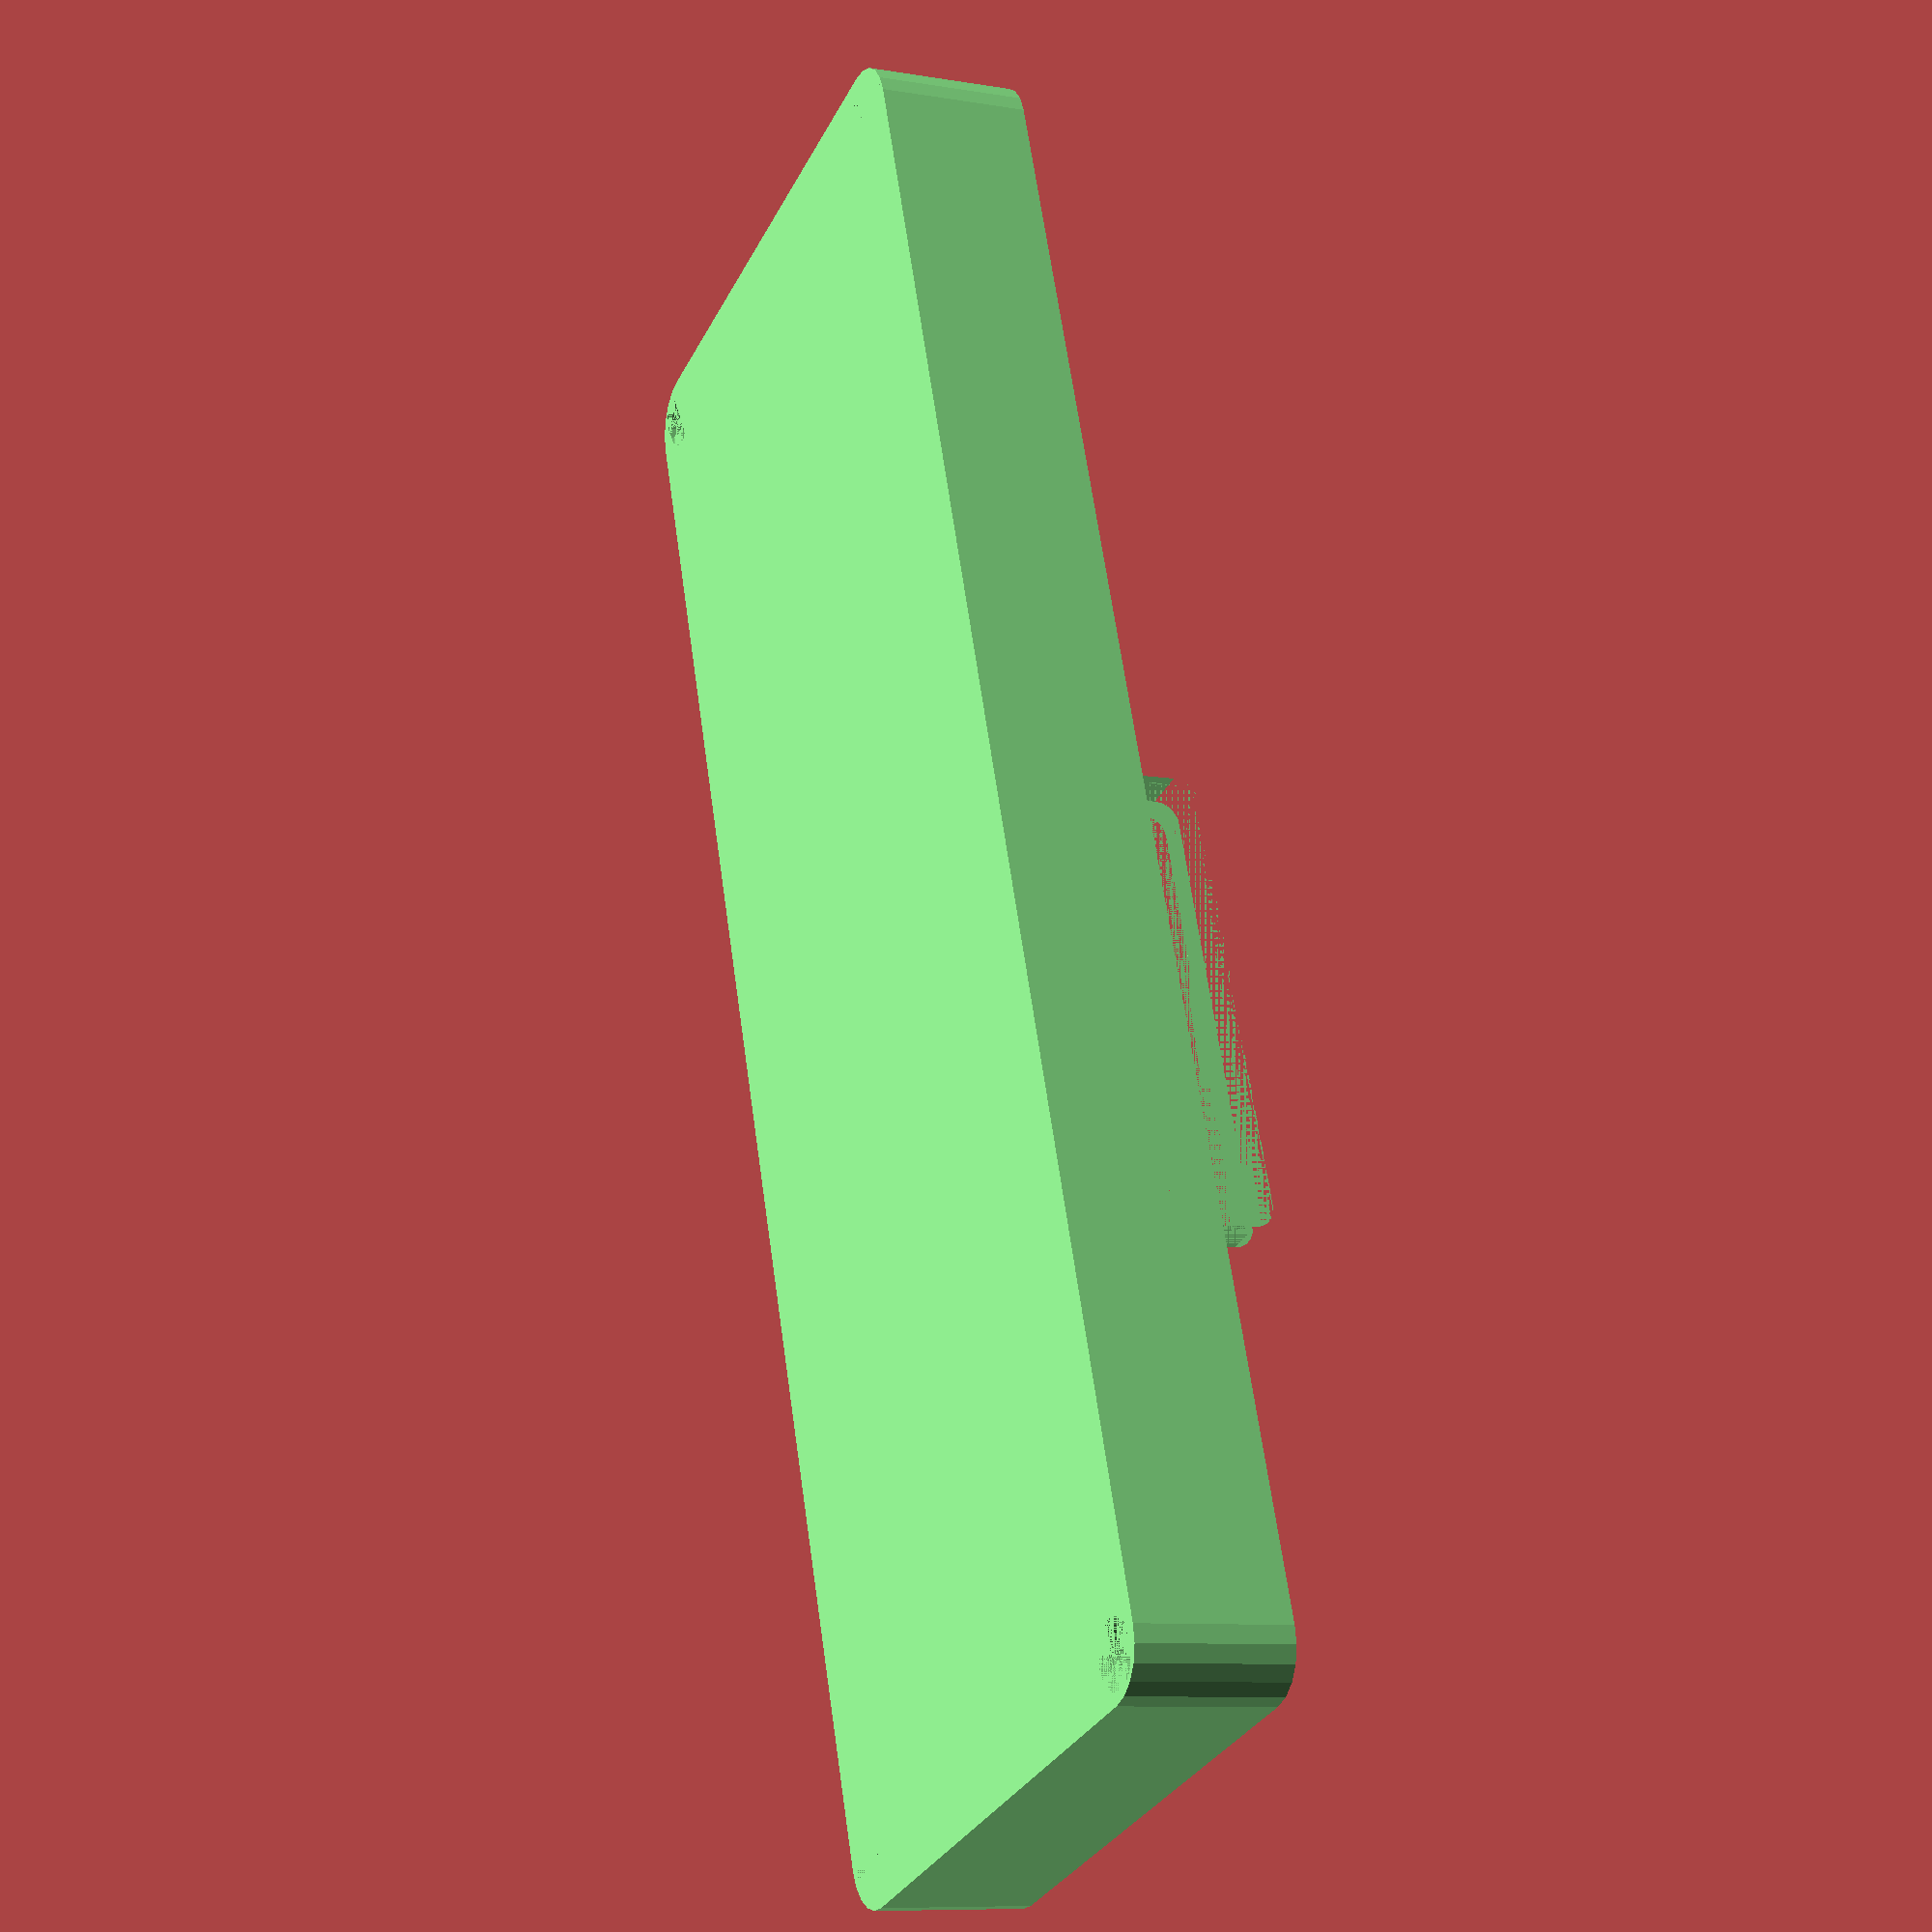
<openscad>
// Radio case parameters
$fn = 20; // Rendering quality
//accumultaor
accumulator_d = 27;
accumulator_l = 65;
// Main dimensions
wall_thickness = 1.5;
corner_radius = 5;
case_length = 160;
case_width = 60;
case_height = accumulator_d + wall_thickness;


// Screw connection parameters
screw_count = 4;
screw_diameter = 3;
flange_height = case_height/2 - wall_thickness;
thread_pitch = 4;

//mode button
mode_button_width = 40;
mode_button_height = 4;
mode_button_length = 10;
mode_button_corner_rad = 2;
mode_button_rim = 3;

mode_button_pos = [case_length * 0.25, 0, case_height/2 - mode_button_length/2 - mode_button_rim];

mode_button_knob_d = 2.3;
mode_button_knob_h = 6.4;
mode_button_knob_distance = 9.75;
mode_button_pos_x = mode_button_pos[0];
mode_button_pos_y = 16.5;
mode_button_pos_z = wall_thickness;
//volume
volume_knob_dia = 12;
volume_knob_h = 3;
volume_hole_dia = 7;
//mic
microphone_dia = 10;
microphone_h = 7;
//speaker
speaker_dia = 55;
speaker_radius = speaker_dia/2;

// Speaker grill parameters
grill_slot_width = 2.0;
grill_slot_height = 40;
grill_slot_spacing = 2;
grill_slot_count = 8;
grill_protection_thickness = 1.5;
grill_outer_margin = 1;

//power button
power_button_l = 19.5;
power_button_w = 12.9;

// Control element positions
// Move power button and volume to top side
power_button_pos = [case_length, case_width * 0.65, case_height * 0.5];
volume_knob_pos = [case_length, case_width * 0.3, case_height/4];
microphone_pos = [5 + microphone_dia/2, case_width * 0.2, wall_thickness];
speaker_pos = [case_length*0.7, case_width/2, 0];

module mode_button_holder(){
    translate([mode_button_pos_x - mode_button_knob_distance, mode_button_pos_y, mode_button_pos_z]){
        translate([0, 0, case_height/2 - mode_button_knob_h/2])
        cylinder(h = mode_button_knob_h, d = mode_button_knob_d);
        translate([mode_button_knob_distance, 0, case_height/2 - mode_button_knob_h/2])
        cylinder(h = mode_button_knob_h, d = mode_button_knob_d);
        translate([-5, -7, 0])
        cube([20, 11, case_height/2 - mode_button_knob_h/2]);
    }
}
module rounded_rectangle(length, width, height, radius) {
    hull() {
        for (x = [radius, length-radius]) {
            for (y = [radius, width-radius]) {
                translate([x, y, 0])
                cylinder(h = height, r = radius);
            }
        }
    }
}

module outer_case() {
    difference() {
        rounded_rectangle(case_length, case_width, case_height/2, corner_radius);
        
        // Internal cavity
        translate([wall_thickness, wall_thickness, wall_thickness])
        rounded_rectangle(
            case_length - 2*wall_thickness, 
            case_width - 2*wall_thickness, 
            case_height/2, 
            corner_radius - wall_thickness
        );
    }
}

module screw_bosses(holes = false) {
    function set_shift(hls) = (hls==true) ? thread_pitch + 2 : 0 ;
    move = wall_thickness * 2.6;
    for (i = [0:screw_count-1]) {
        x_pos = (i < 2) ? move : case_length - move;
        y_pos = (i % 2 == 0) ? move : case_width - move;
        shift = set_shift(holes);
        if(holes == true){
            translate([x_pos, y_pos, 0])
            difference(){
                cylinder(h = shift, d = screw_diameter + 3.8);
                cylinder(h = thread_pitch, d = screw_diameter + 3 );
                cylinder(h = shift, d = screw_diameter + 0.2);   
            } 
        }
        translate([x_pos, y_pos, wall_thickness + shift])
        difference() {
            cylinder(h = flange_height - shift, d = screw_diameter+2);
            cylinder(h = flange_height - shift, d = screw_diameter);
            // Thread (simplified)
            for (z = [0:thread_pitch:flange_height]) {
                translate([0, 0, z])
                cylinder(h = thread_pitch/2, d = screw_diameter + 0.2);
            }
        }  
    }
}

module horizontal_speaker_grill() {
    // Circular speaker mounting platform
    translate([speaker_pos[0], speaker_pos[1], wall_thickness]){
        difference() {
            // Mounting platform
            cylinder(h = 3, d = speaker_dia + 4);
            
            // Center hole for sound
            cylinder(h = 3, d = speaker_dia + grill_outer_margin);
        }
            // Screw mounting holes for speaker
        for (angle = [45:90:404]) {
            rotate([0, 0, angle])
            translate([speaker_radius + 3, 0, 0])
            difference(){
                cylinder(h = 3.2, d = 4);
                cylinder(h = 3.2, d = 1.5);
            }
        }
    }
        
    // Horizontal grill slots with protection
    translate([speaker_pos[0], speaker_pos[1], -0.1]) {
        // Outer protection ring
        difference() {
            cylinder(h = wall_thickness + 0.2, d = speaker_dia + grill_outer_margin);
            cylinder(h = wall_thickness + 0.2, d = speaker_dia);
        }
        
        intersection() {
                cylinder(h = wall_thickness, d = speaker_dia);
            union() {
                // Генерируем полосы
                for (x = [-speaker_radius : grill_slot_spacing + grill_protection_thickness : speaker_radius]) {
                    translate([x, -speaker_radius, 0])
                    cube([grill_protection_thickness, speaker_dia, wall_thickness/2]);
                    translate([x + grill_protection_thickness - 0.5, -speaker_radius, wall_thickness/2])
                    cube([grill_protection_thickness + 0.9, speaker_dia, wall_thickness/2]);
                }
            }
        }
    }
}

function set_x(mrd) = (mrd == true) ? (case_length - (mode_button_pos[0] + mode_button_width + mode_button_rim)) : mode_button_pos[0];
module side_mode_button_hole(mirrored = false) {
    x = set_x(mirrored);
    // Отверстие для боковой кнопки
    translate([x, mode_button_pos[1] + mode_button_height, mode_button_pos[2]])
    rotate([90, 0, 0])
    difference(){
        rounded_rectangle(mode_button_width + mode_button_rim, mode_button_length + mode_button_rim, mode_button_height, mode_button_corner_rad);
    }
}
module side_mode_button_reinforcement(mirrored = false) {
    x = set_x(mirrored);
    // Усиление вокруг боковой кнопки
    translate([x, mode_button_pos[1]+ mode_button_height, mode_button_pos[2]])
    rotate([90, 0, 0])
    difference(){
        difference() {
            rounded_rectangle(mode_button_width + mode_button_rim, mode_button_length + mode_button_rim, mode_button_height, mode_button_corner_rad);
            translate([1.5, 1.5,0])
            rounded_rectangle(mode_button_width, mode_button_length, mode_button_height, mode_button_corner_rad);
        }
        translate([0, (mode_button_length)/2 + mode_button_rim, 0])
        cube([mode_button_width + mode_button_rim, mode_button_length + mode_button_rim, mode_button_height]);
    }
}

module power_button_hole(mirrored = false){
    function set_power_button_x(mrd) = (mrd == true) ? case_length - power_button_pos[0] : power_button_pos[0];
    x = set_power_button_x(mirrored);
    translate([x, power_button_pos[1], power_button_pos[2]])
    rotate([0, -90,0])
    cube([power_button_w, power_button_l, 5], true);
}
module accumulator_holder(){
    holder_height = 10;
    translate([wall_thickness + 3, case_width - accumulator_d/2 -8 , accumulator_d/2 + wall_thickness])
    rotate([0, 90, 0])
    difference(){
        union(){
        translate([accumulator_d/2 -holder_height,-accumulator_d/2, accumulator_l-3])
        cube([holder_height, accumulator_d, 7]);
        translate([accumulator_d/2 -holder_height,-accumulator_d/2, -3])
        cube([holder_height, accumulator_d, 7]);
        }
        cylinder(h = accumulator_l, d = accumulator_d);
    }
}
module front_panel() {
    difference() {
        outer_case();
        
        // Volume knob hole
        translate([volume_knob_pos[0], volume_knob_pos[1], volume_knob_pos[2]])
        rotate([0, -90,0])
        cylinder(h = 3, d = volume_hole_dia);
        
        power_button_hole();
        
        // Microphone hole
        translate([microphone_pos[0], microphone_pos[1], -1])
        cylinder(h = wall_thickness + 2, d = microphone_dia - 1);
        
        // Side mode button hole (right side)
        side_mode_button_hole();
        
        // Speaker grill area (cutout for horizontal slots)
        translate([speaker_pos[0], speaker_pos[1], 0])
        cylinder(h = wall_thickness + 0.2, d = speaker_dia);
        
        //Battery indicator
        indicator_pos = [case_length * 0.2, case_width, wall_thickness + 4.5];
        led_d = 3;
        interval = 1.75;
        for(i = [1:4]){
            translate([indicator_pos[0] + (i*(led_d + interval)), indicator_pos[1], indicator_pos[2]])
            rotate([90,0,0])
            cylinder(h = wall_thickness, d = led_d);
        }
        battery_button_d = 4;
        translate([indicator_pos[0] - 15.5, indicator_pos[1], indicator_pos[2]])
        rotate([90,0,0])
        cylinder(h = wall_thickness, d = battery_button_d);
    }
    accumulator_holder();
    mode_button_holder();
    // Add screw bosses
    screw_bosses();
    
    // Add speaker mounting platform and horizontal grill
    horizontal_speaker_grill();
    
    // Add side button reinforcement
    side_mode_button_reinforcement();
    
    // Reinforcement around holes
    module hole_reinforcement(position, diameter, rot) {
        translate([position[0], position[1], position[2]])
        rotate(rot)
        difference() {
            cylinder(h = 3, d = diameter + 4);
            cylinder(h = 3, d = diameter);
        }
    }
    //rot = [0,-90,0];
    //hole_reinforcement(power_button_pos, power_button_dia, rot);
    rot1 = [0,-90,0];
    hole_reinforcement(volume_knob_pos, volume_hole_dia, rot1);
    rot2 = [0,0,0];
    hole_reinforcement(microphone_pos, microphone_dia, rot2);
    //mode button axis
    mode_button_axis_d = 5;
    translate([mode_button_pos[0] + mode_button_width, mode_button_pos[1] + mode_button_height + 5, wall_thickness])
    cylinder(h = mode_button_length + mode_button_pos[2], d = mode_button_axis_d);
}

module back_panel() {
    difference() {
        outer_case();
        move = wall_thickness * 2.6;
        for (i = [0:screw_count-1]) {
            x_pos = (i < 2) ? move : case_length - move;
            y_pos = (i % 2 == 0) ? move : case_width - move;
            translate([x_pos, y_pos, 0])
            cylinder(h = thread_pitch + 2, d = screw_diameter + 3.8);
        }
        // Side mode button hole (right side)
        side_mode_button_hole(mirrored = true);
        power_button_hole(mirrored = true);
        
    }
    screw_bosses(holes = true);
    // Add side button reinforcement
    side_mode_button_reinforcement(mirrored = true);
}


module accumulator(){
    translate([wall_thickness + 3, case_width - accumulator_d/2 -6 , accumulator_d/2 + wall_thickness])
    rotate([0, 90, 0])
    cylinder(h = accumulator_l, d = accumulator_d);
}

module mode_button(){
    translate([mode_button_pos[0] + mode_button_rim/2, mode_button_pos[1], mode_button_pos[2]])
    rotate([90,0,0])
    rounded_rectangle(mode_button_width, mode_button_length, mode_button_height, mode_button_corner_rad);
}
// Visualization
//color("lightblue") front_panel();
translate([case_length, 0, 0 ])
rotate([0, 0, 0])
color("lightgreen") back_panel();
//color("black") accumulator_holder();
//color("pink") mode_button();

// Assembly preview from different angles
/*
// Вид сбоку для демонстрации боковой кнопки
translate([0, -80, 0])
rotate([0, 0, 90]) {
    color("lightblue") front_panel();
    translate([case_length + 10, 0, 0])
    color("lightgreen") back_panel();
}
*/

// Final assembly view
/*
translate([0, 0, case_height + 2])
rotate([180, 0, 0])
back_panel();
front_panel();
*/
</openscad>
<views>
elev=9.1 azim=109.8 roll=246.0 proj=p view=solid
</views>
